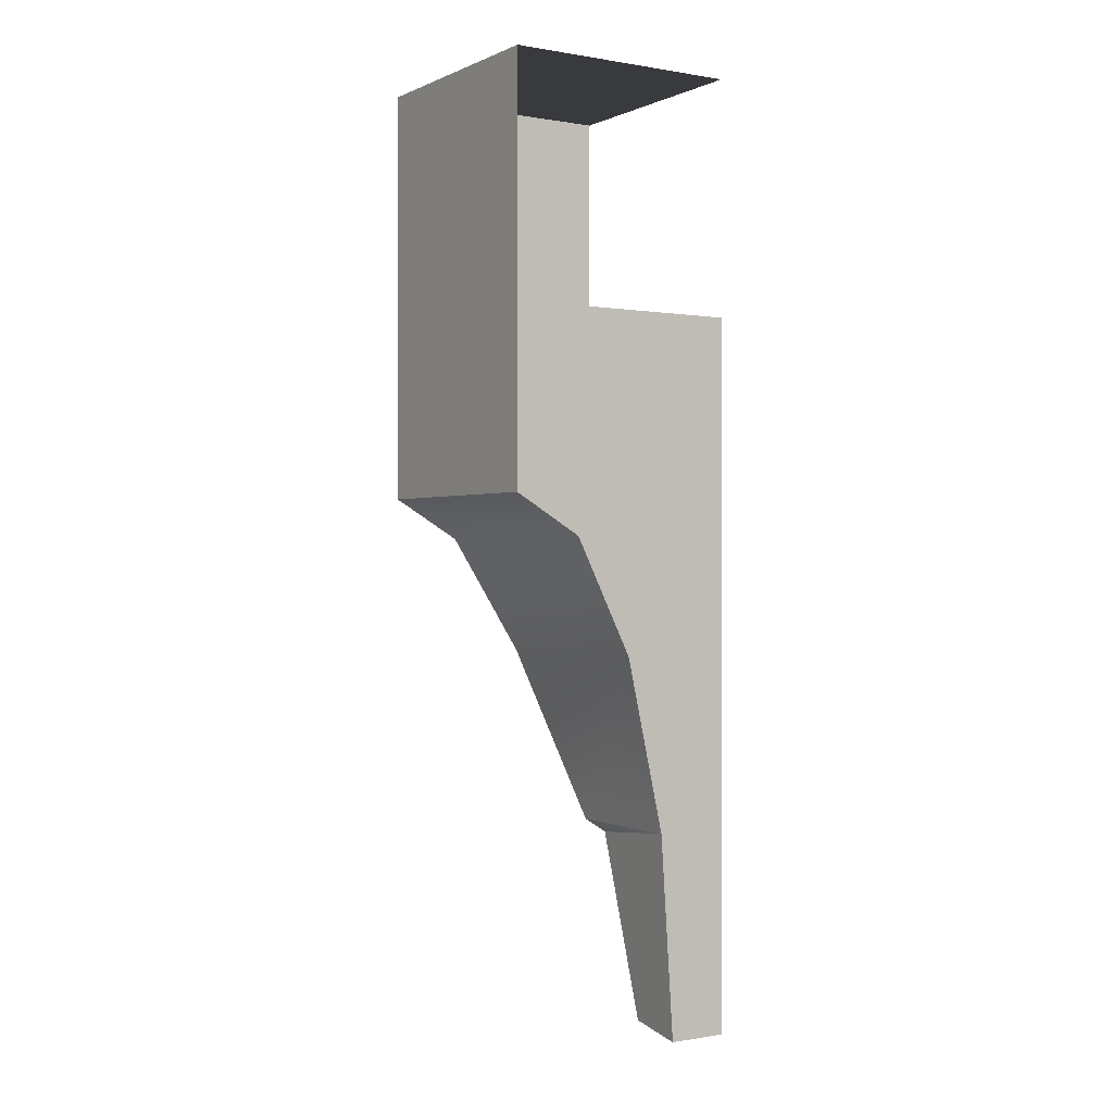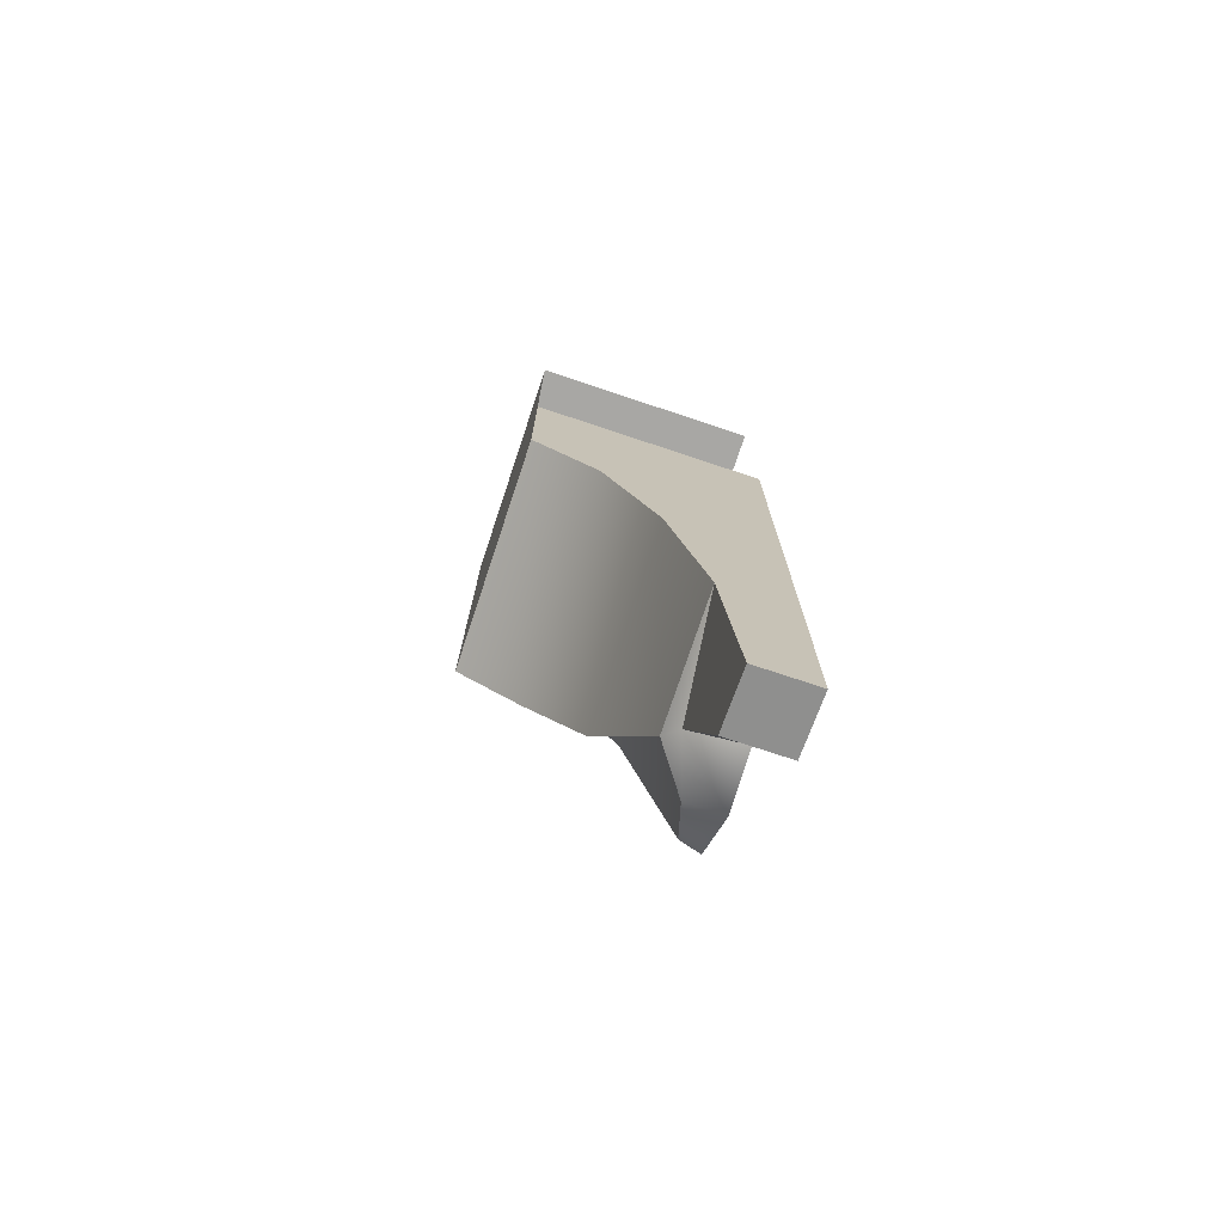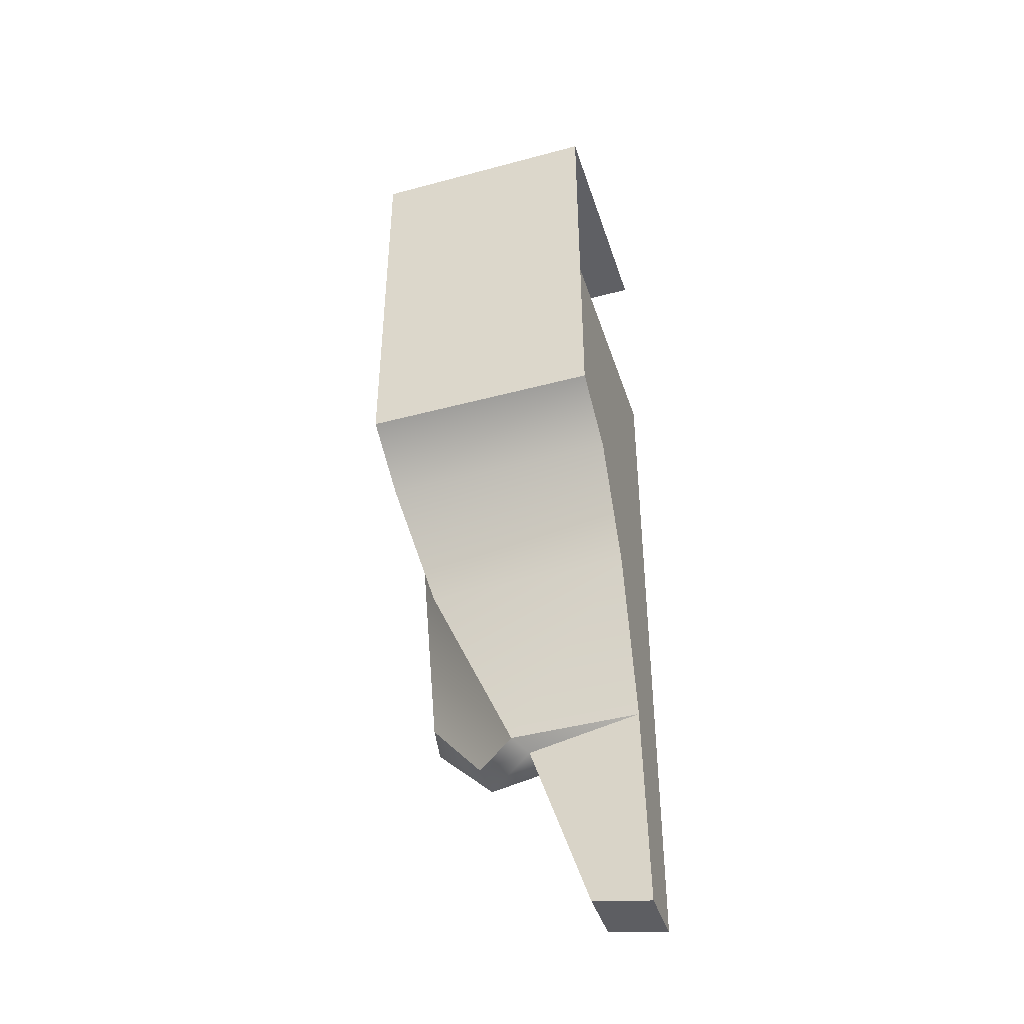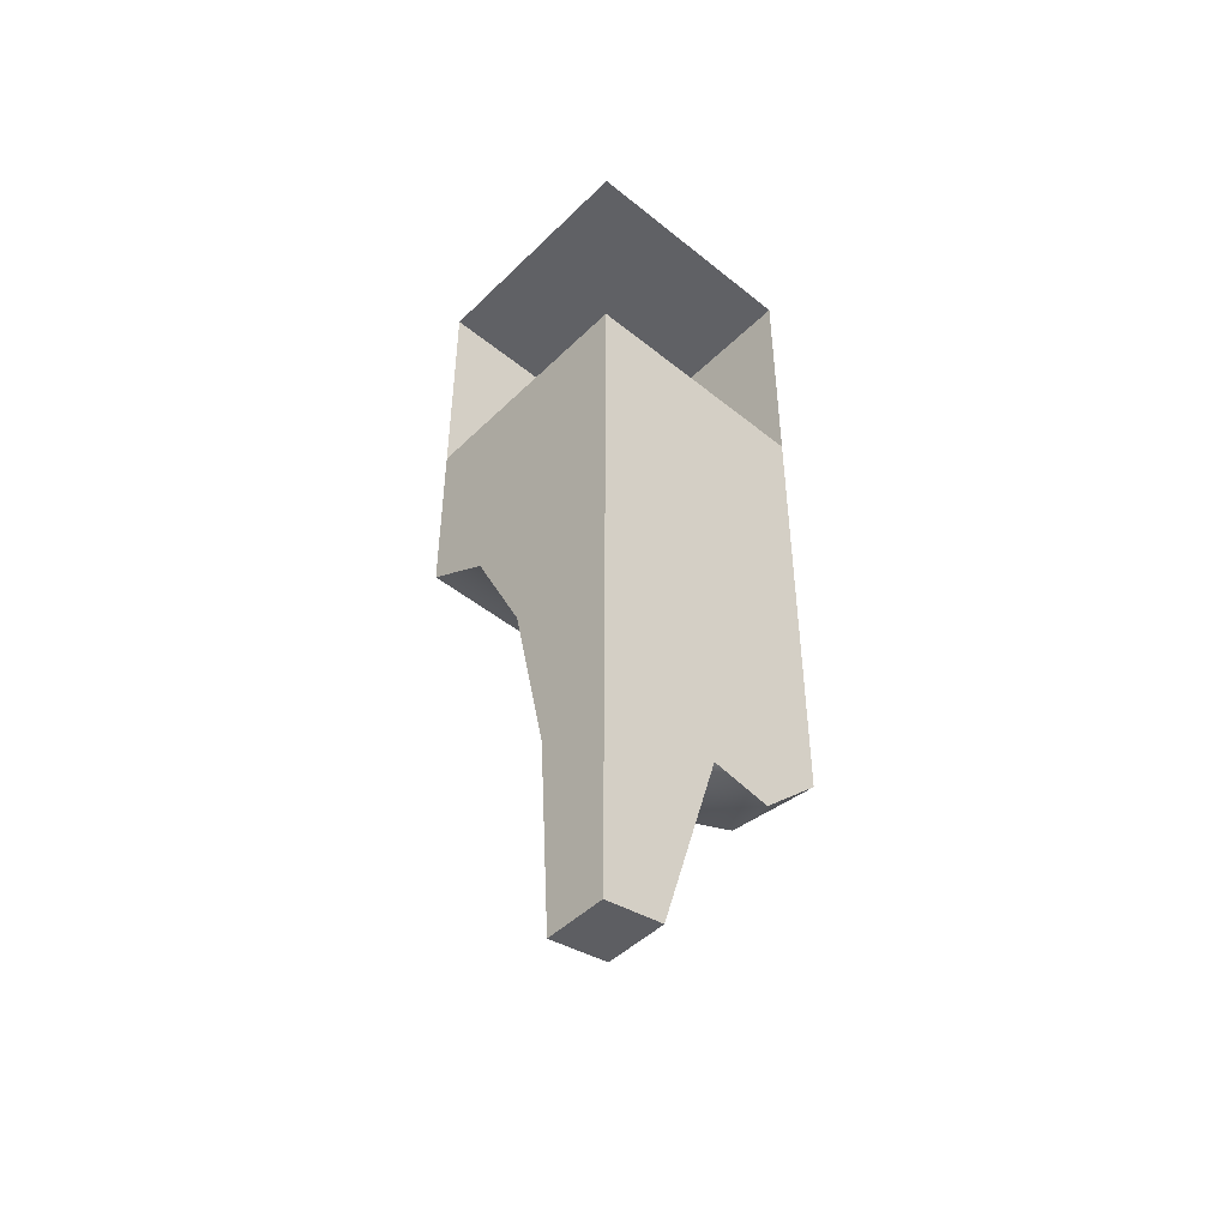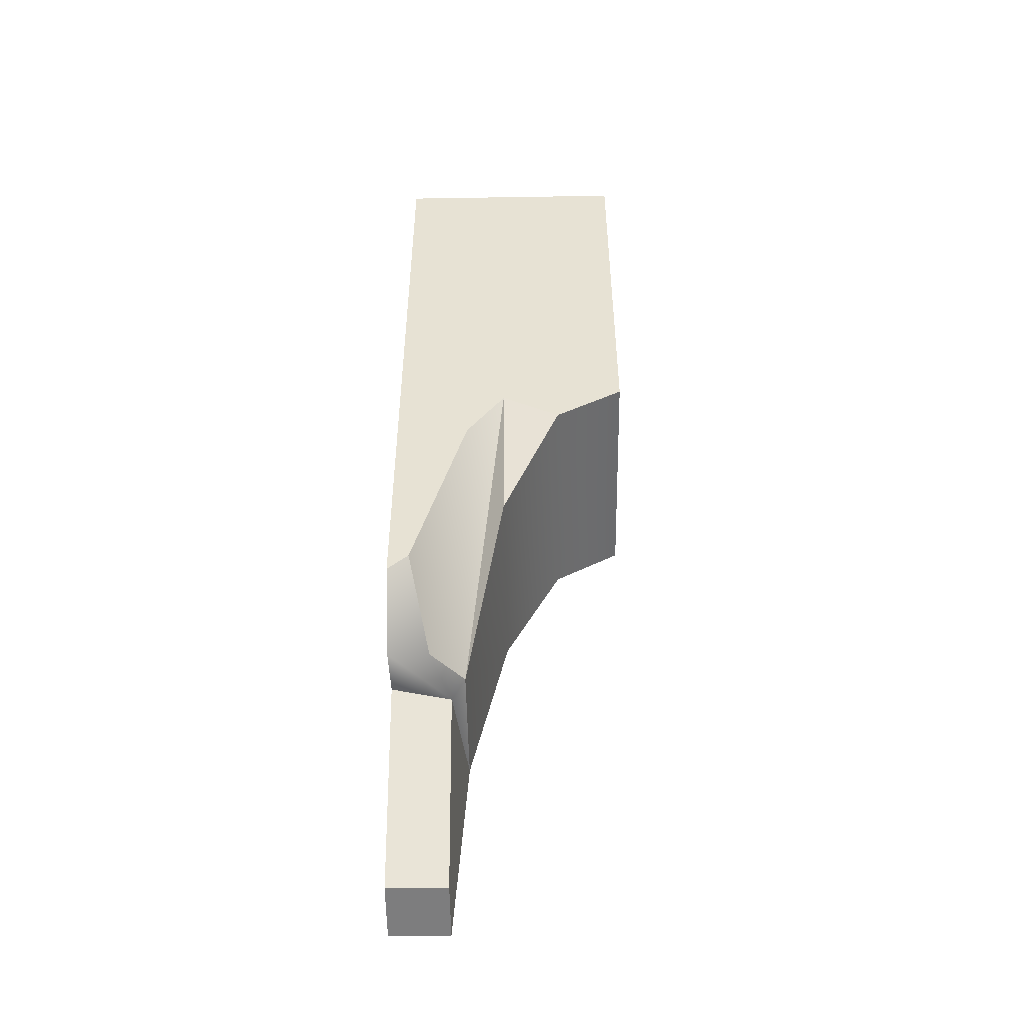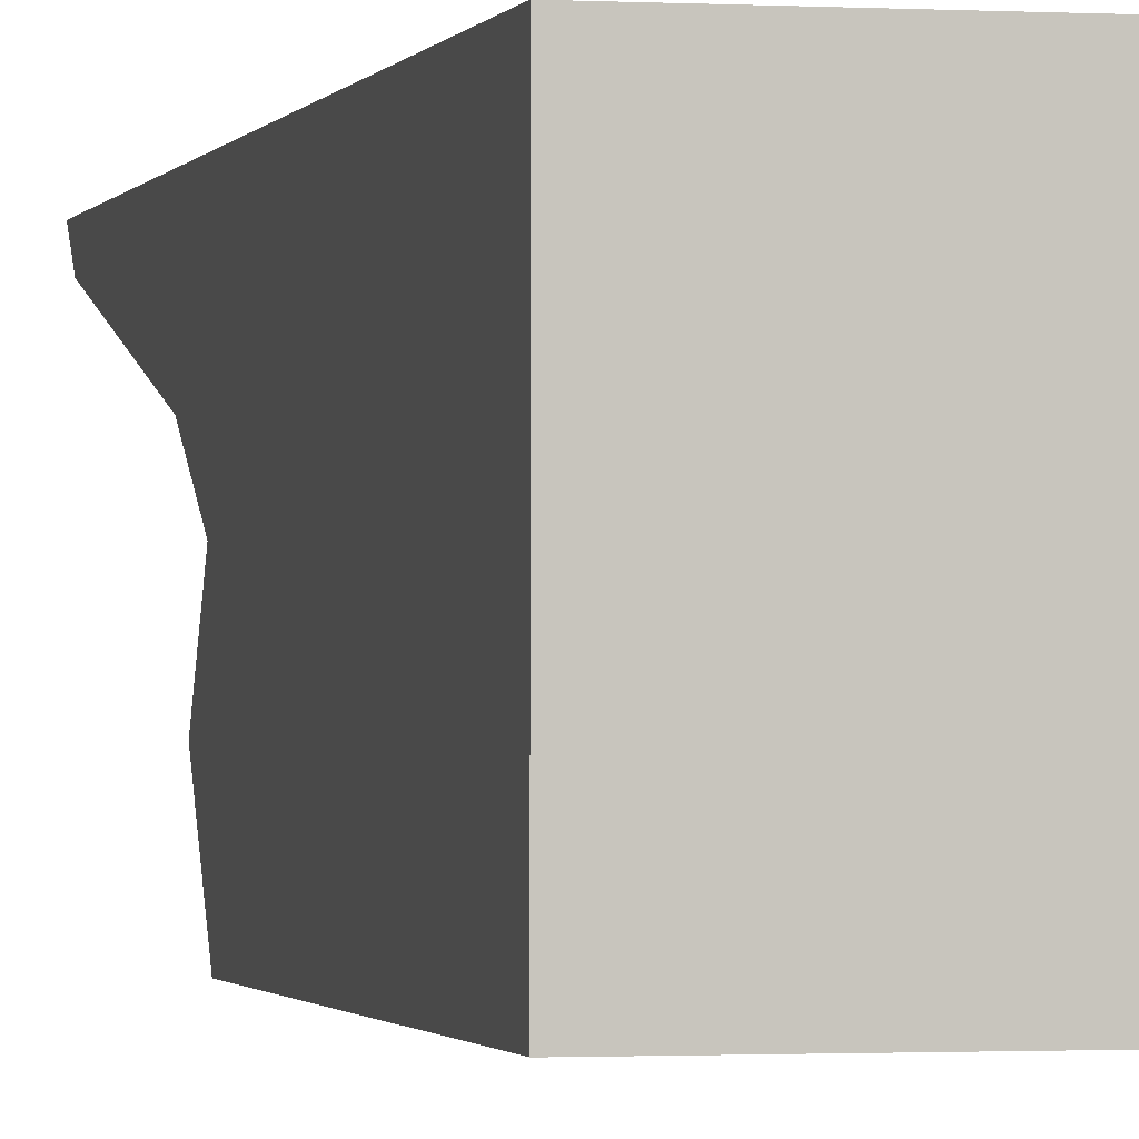
<metadata>
{"format":"obj","ext":"obj","renderer":"f3d","projection":"perspective","resolution":1024,"background":"white","views":[{"elev":-0.3,"azim":-122.5,"up":"+Y"},{"elev":-74.6,"azim":-108.4,"up":"+Y"},{"elev":-43.3,"azim":-162.4,"up":"+Y"},{"elev":-47.2,"azim":-42.4,"up":"+Y"},{"elev":-49.7,"azim":91.0,"up":"+Y"},{"elev":-1.1,"azim":167.0,"up":"+Z"}]}
</metadata>
<code>
g _Combined_Vis26_0
v -9.254e-05 -2.442 0.4985
v -0.5001 -2.389 0.4414
v -0.5001 -3.25 0.4985
v -0.2501 -3.208 0.4985
v 0.4999 -1.036 0.2788
v 0.06388 -2.389 0.4414
v 0.4999 -1.275 0.4414
v 0.3806 -1.659 0.2788
v 0.06388 -2.389 0.4414
v 0.4999 -1.036 0.2788
v 0.4999 -1.171 0.03551
v 0.3806 -1.659 0.2788
v 0.4999 -1.036 0.2788
v -0.5001 -1.001 -0.2499
v 0.4999 -1.001 -0.2499
v 0.4999 -0.25 -0.2499
v -0.5001 -0.25 -0.2499
v -0.2501 -3.208 0.7501
v -0.2501 -3.208 0.4985
v -0.5001 -3.25 0.4985
v -0.5001 -3.25 0.7501
v -0.5001 -1.001 -0.2499
v -0.5001 -0.25 -0.2499
v -0.5001 -0.25 0.7501
v -0.5001 -1.171 0.03551
v -0.5001 -1.659 0.2788
v -0.5001 -2.389 0.4414
v -0.5001 -3.25 0.4985
v -0.5001 -3.25 0.7501
v 0.4999 -1.001 -0.2499
v 0.4999 -0.25 0.7501
v 0.4999 -0.25 -0.2499
v 0.4999 -1.171 0.03551
v 0.4999 -1.036 0.2788
v 0.4999 -1.275 0.4414
v 0.4999 -2.106 0.6647
v 0.4999 -2.185 0.7501
v -0.5001 -1.659 0.2788
v -0.5001 -2.389 0.4414
v 0.06388 -2.389 0.4414
v 0.3806 -1.659 0.2788
v -0.5001 -1.171 0.03551
v 0.4999 -1.171 0.03551
v -0.5001 -1.001 -0.2499
v 0.4999 -1.001 -0.2499
v 0.4999 -2.185 0.7501
v 0.2499 -2.427 0.7501
v -9.255e-05 -2.38 0.7501
v -0.5001 -0.25 0.7501
v 0.4999 -0.25 0.7501
v -0.2501 -3.208 0.7501
v -0.5001 -3.25 0.7501
v 0.2499 -2.427 0.7501
v -9.254e-05 -2.442 0.4985
v -9.255e-05 -2.38 0.7501
v 0.2499 -2.427 0.5796
v 0.4999 -2.185 0.7501
v 0.2499 -2.427 0.5796
v 0.2499 -2.427 0.7501
v 0.4999 -2.106 0.6647
v -9.255e-05 -2.38 0.7501
v -9.254e-05 -2.442 0.4985
v -0.2501 -3.208 0.4985
v -0.2501 -3.208 0.7501
v 0.4999 -2.106 0.6647
v 0.2499 -2.427 0.5796
v 0.2499 -2.427 0.5796
v 0.06388 -2.389 0.4414
v -9.254e-05 -2.442 0.4985
v 0.06388 -2.389 0.4414
v -0.5001 -2.389 0.4414
v -9.254e-05 -2.442 0.4985
v -0.5001 0.75 -0.2501
v -0.5001 -0.25 -0.2499
v 0.4999 -0.25 -0.2499
v 0.4999 0.75 -0.2501
v -0.5001 0.75 -0.2501
v 0.4999 0.75 -0.2501
v 0.4999 0.75 0.75
v -0.5001 0.75 0.75
v 0.4999 0.75 -0.2501
v 0.4999 -0.25 -0.2499
v 0.4999 -0.25 0.7501
v 0.4999 0.75 0.75
g _Combined_Vis26_0_0
f 3 2 1
f 4 3 1
f 7 6 5
f 10 9 8
f 13 12 11
f 16 15 14
f 17 16 14
f 20 19 18
f 21 20 18
f 24 23 22
f 25 24 22
f 25 26 24
f 27 24 26
f 24 27 28
f 29 24 28
f 32 31 30
f 31 33 30
f 33 31 34
f 35 34 31
f 36 35 31
f 37 36 31
f 40 39 38
f 41 40 38
f 41 38 42
f 43 41 42
f 43 42 44
f 45 43 44
f 48 47 46
f 48 46 49
f 46 50 49
f 51 48 49
f 49 52 51
f 55 54 53
f 54 56 53
f 59 58 57
f 58 60 57
f 63 62 61
f 64 63 61
f 6 7 65
f 66 6 65
f 69 68 67
f 72 71 70
f 75 74 73
f 76 75 73
f 79 78 77
f 80 79 77
f 83 82 81
f 84 83 81

</code>
